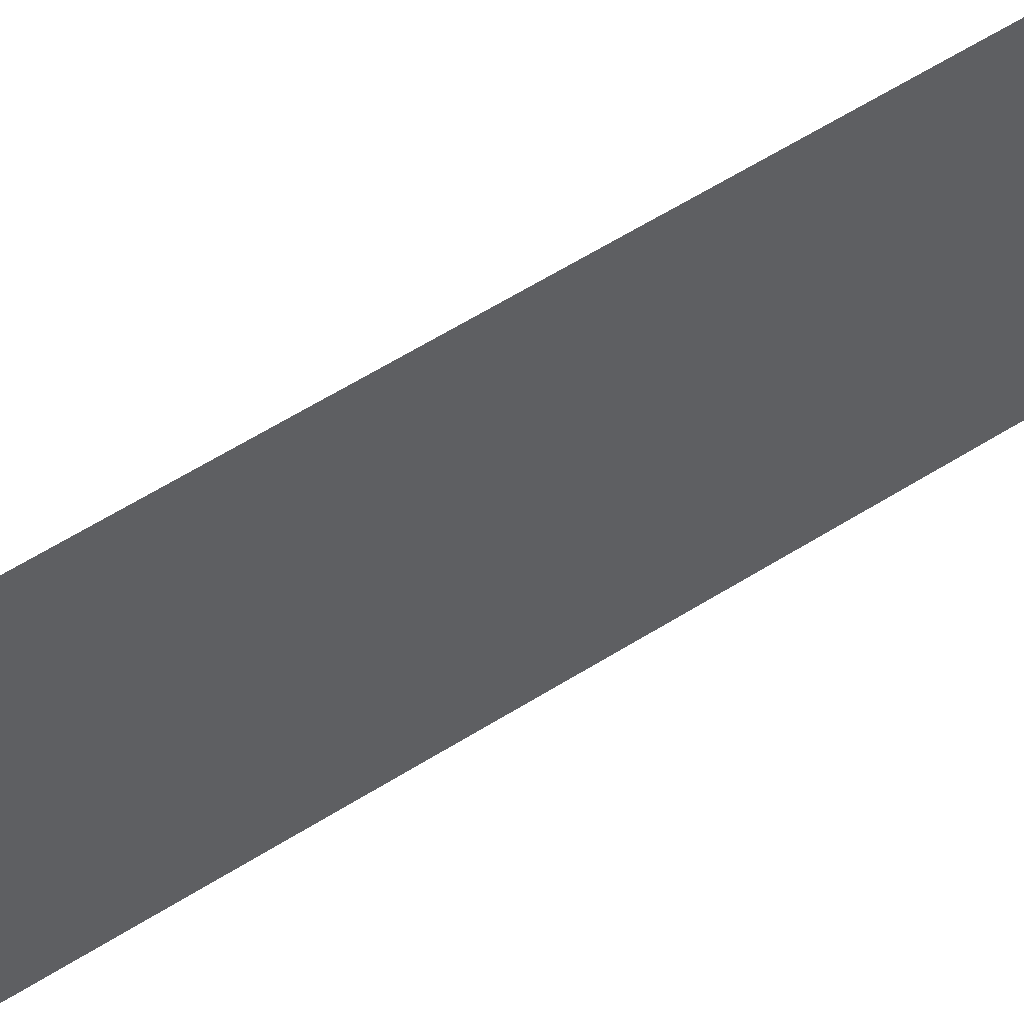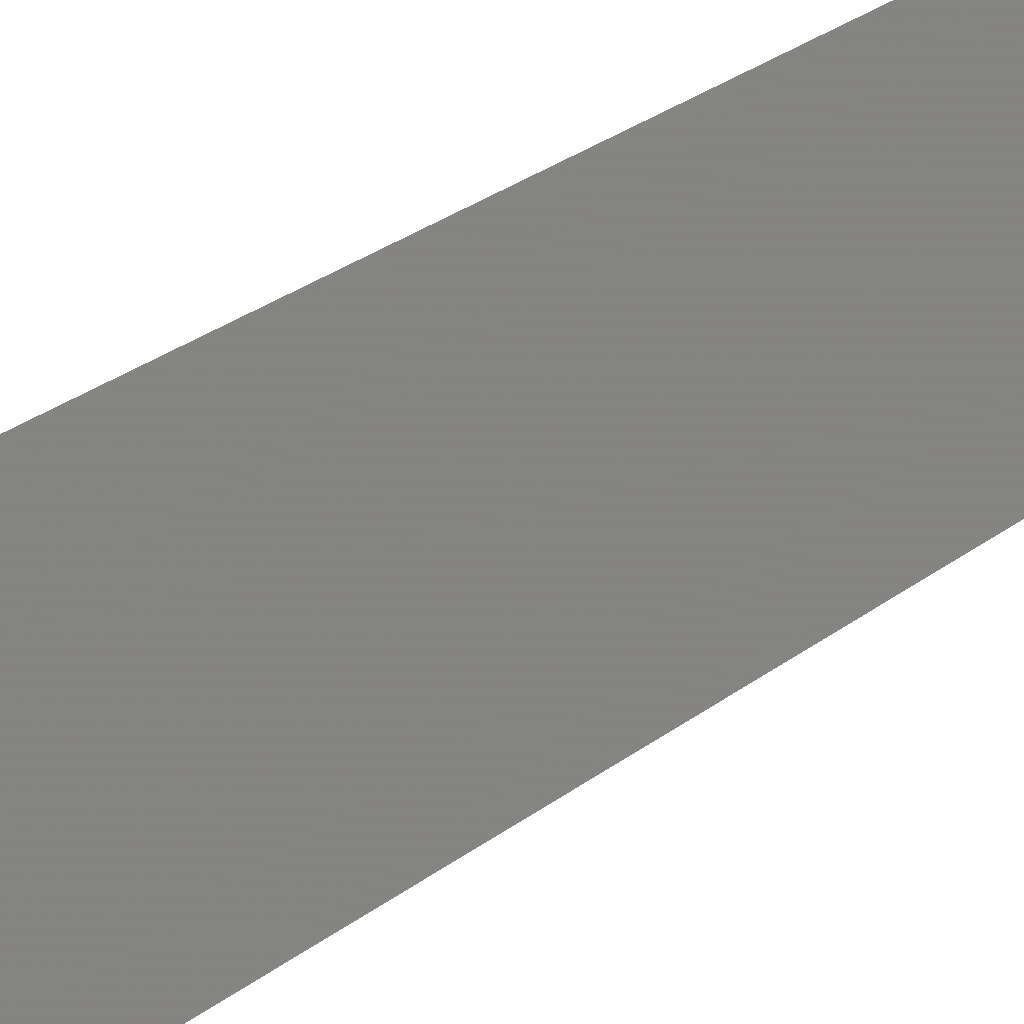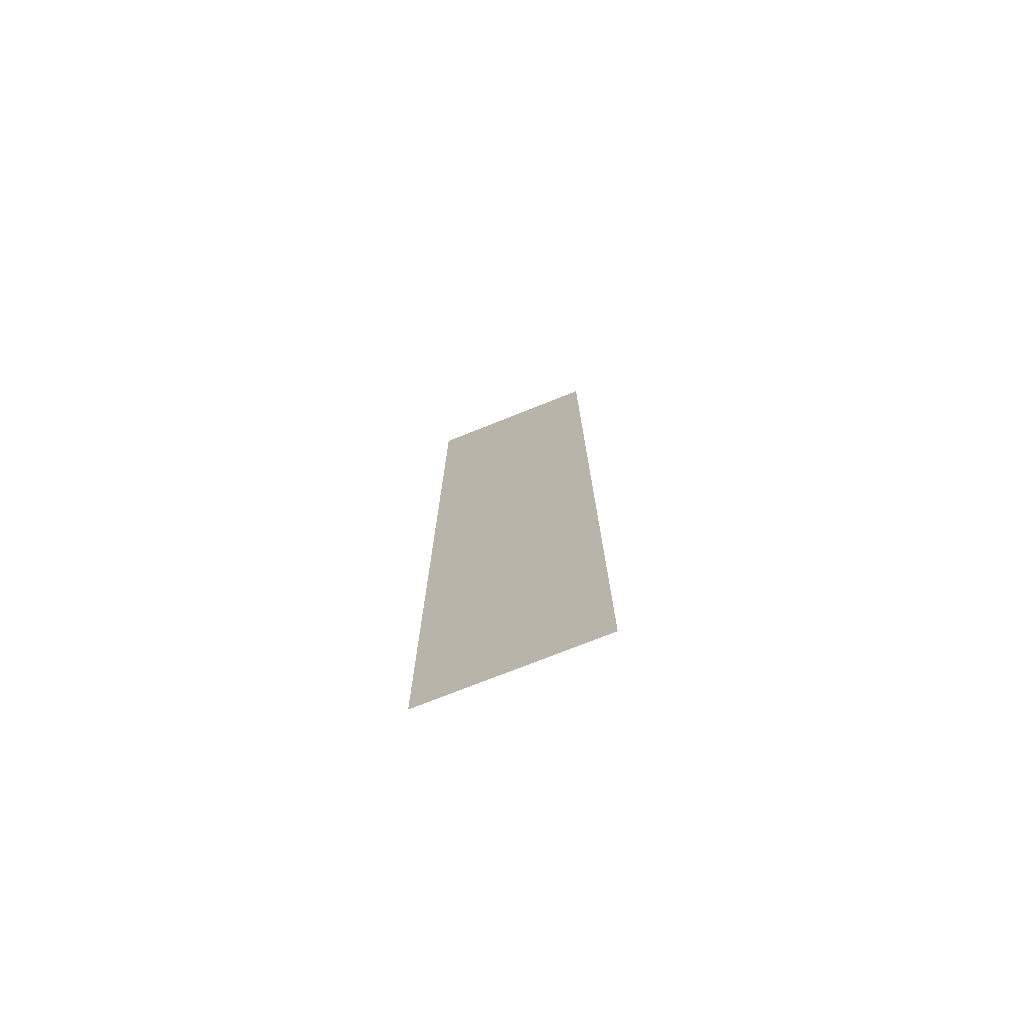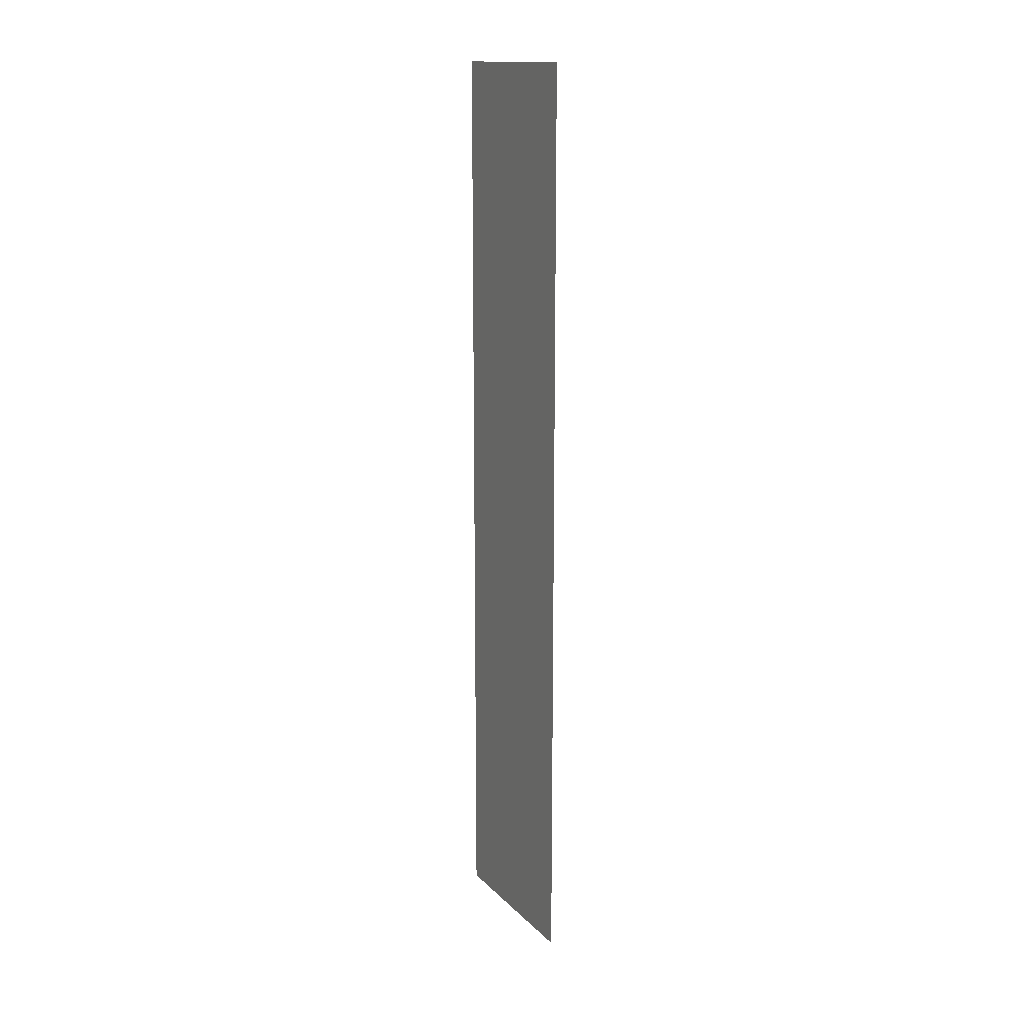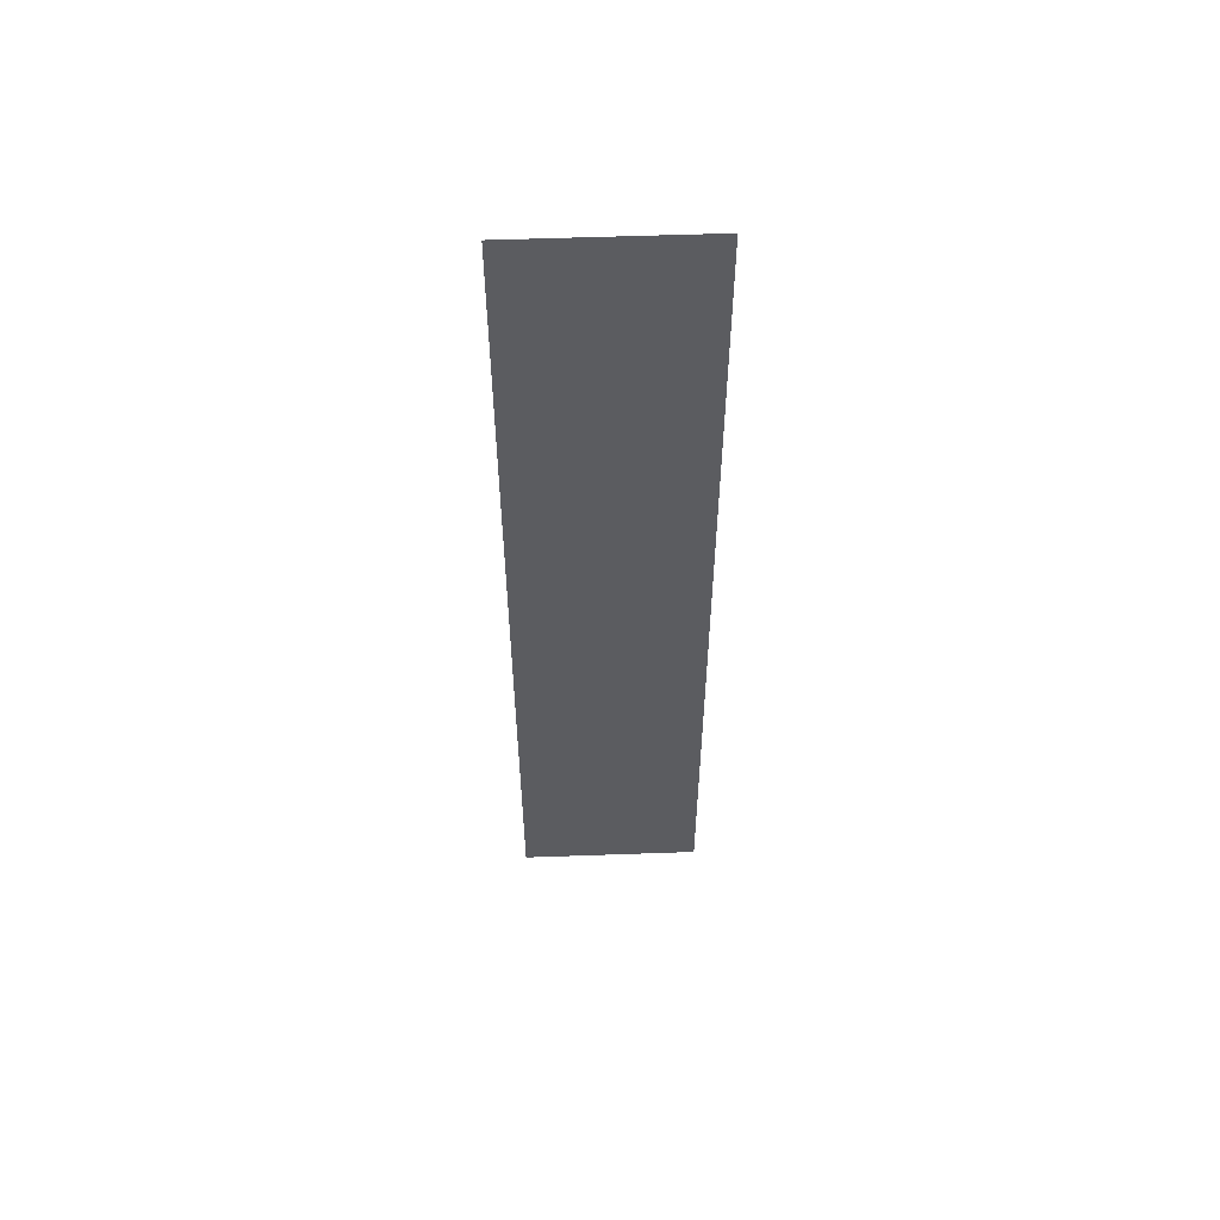
<metadata>
{"format":"obj","ext":"obj","renderer":"f3d","projection":"perspective","resolution":1024,"background":"white","views":[{"elev":53.7,"azim":-124.7,"up":"+Y"},{"elev":23.3,"azim":-144.0,"up":"+Y"},{"elev":-74.1,"azim":111.7,"up":"+Z"},{"elev":14.8,"azim":152.2,"up":"+Z"},{"elev":55.3,"azim":-92.1,"up":"+Z"}]}
</metadata>
<code>
o 1997
v 2209 1857 13.22
v 2209 1857 13.63
v 2209 1857 13.63
v 2209 1857 13.63
v 2209 1857 13.63
v 2209 1857 13.63
v 2209 1857 13.22
v 2209 1857 13.22
v 2209 1857 13.22
v 2209 1857 13.22
f 1 2 3
f 1 4 5
f 6 7 8
f 6 9 10

</code>
